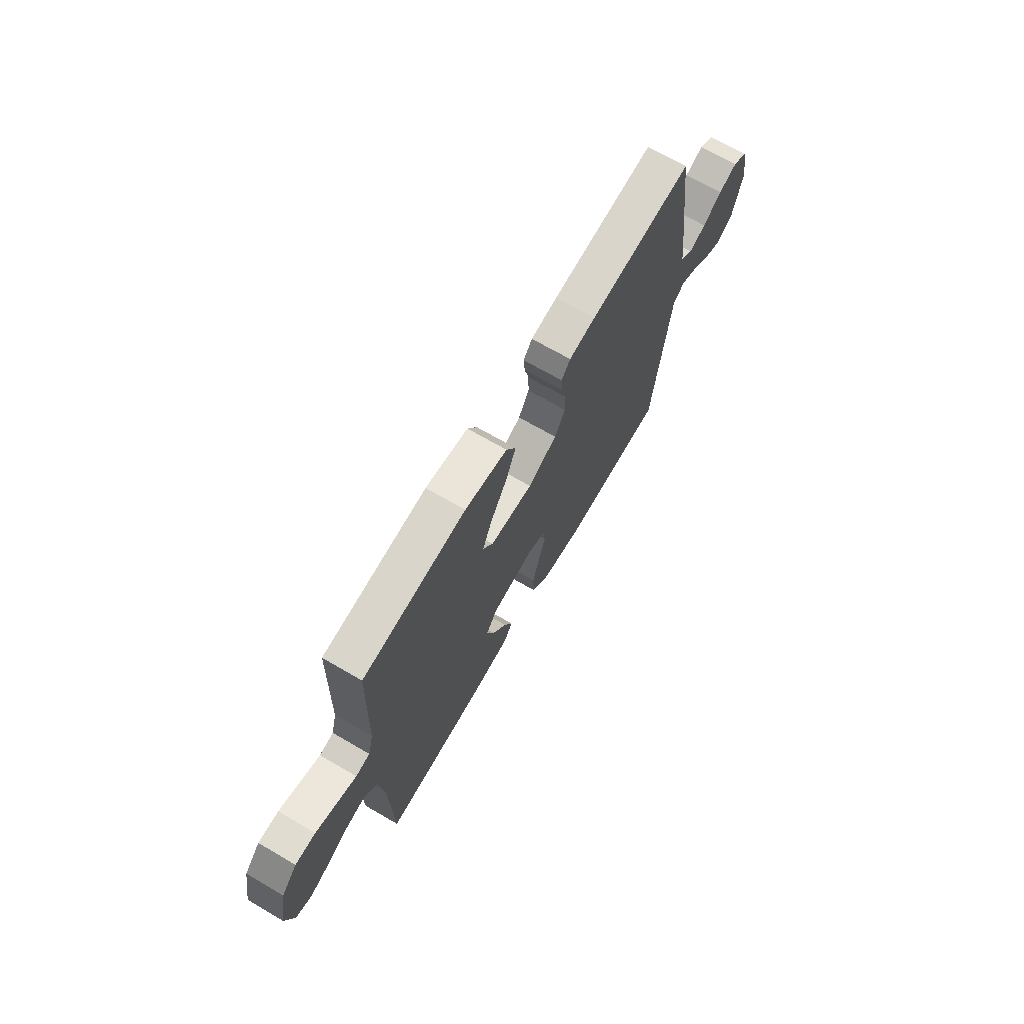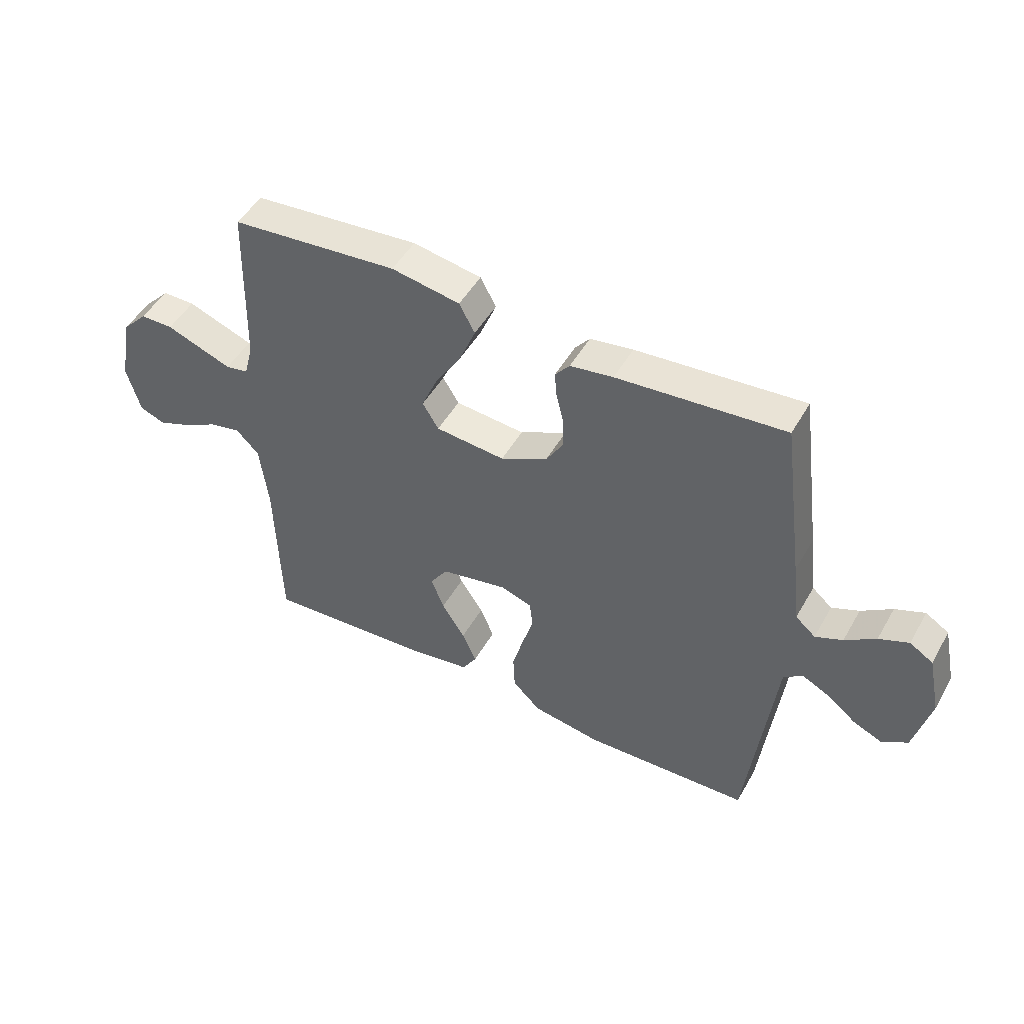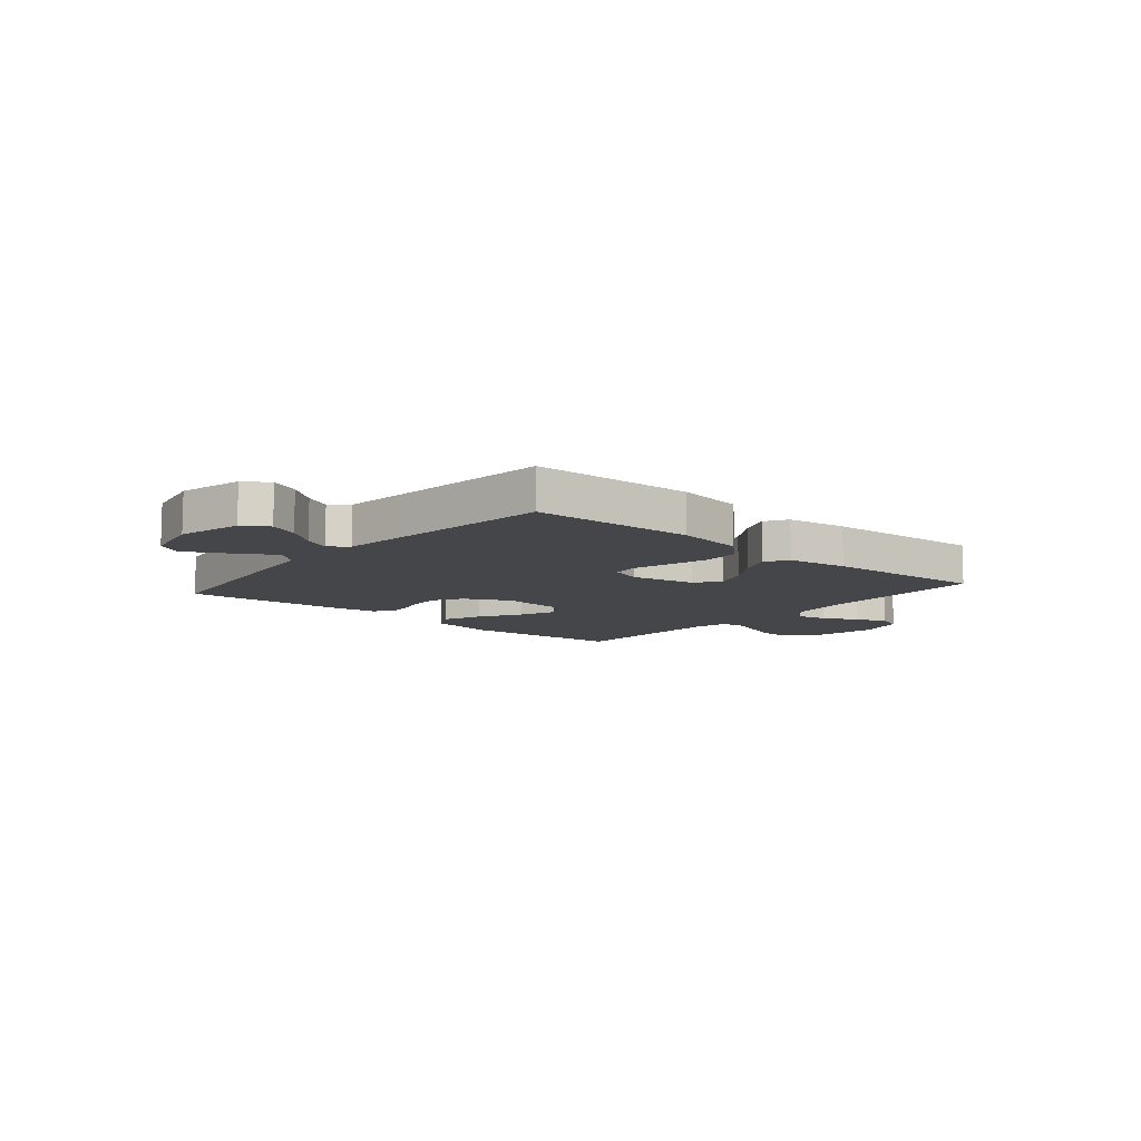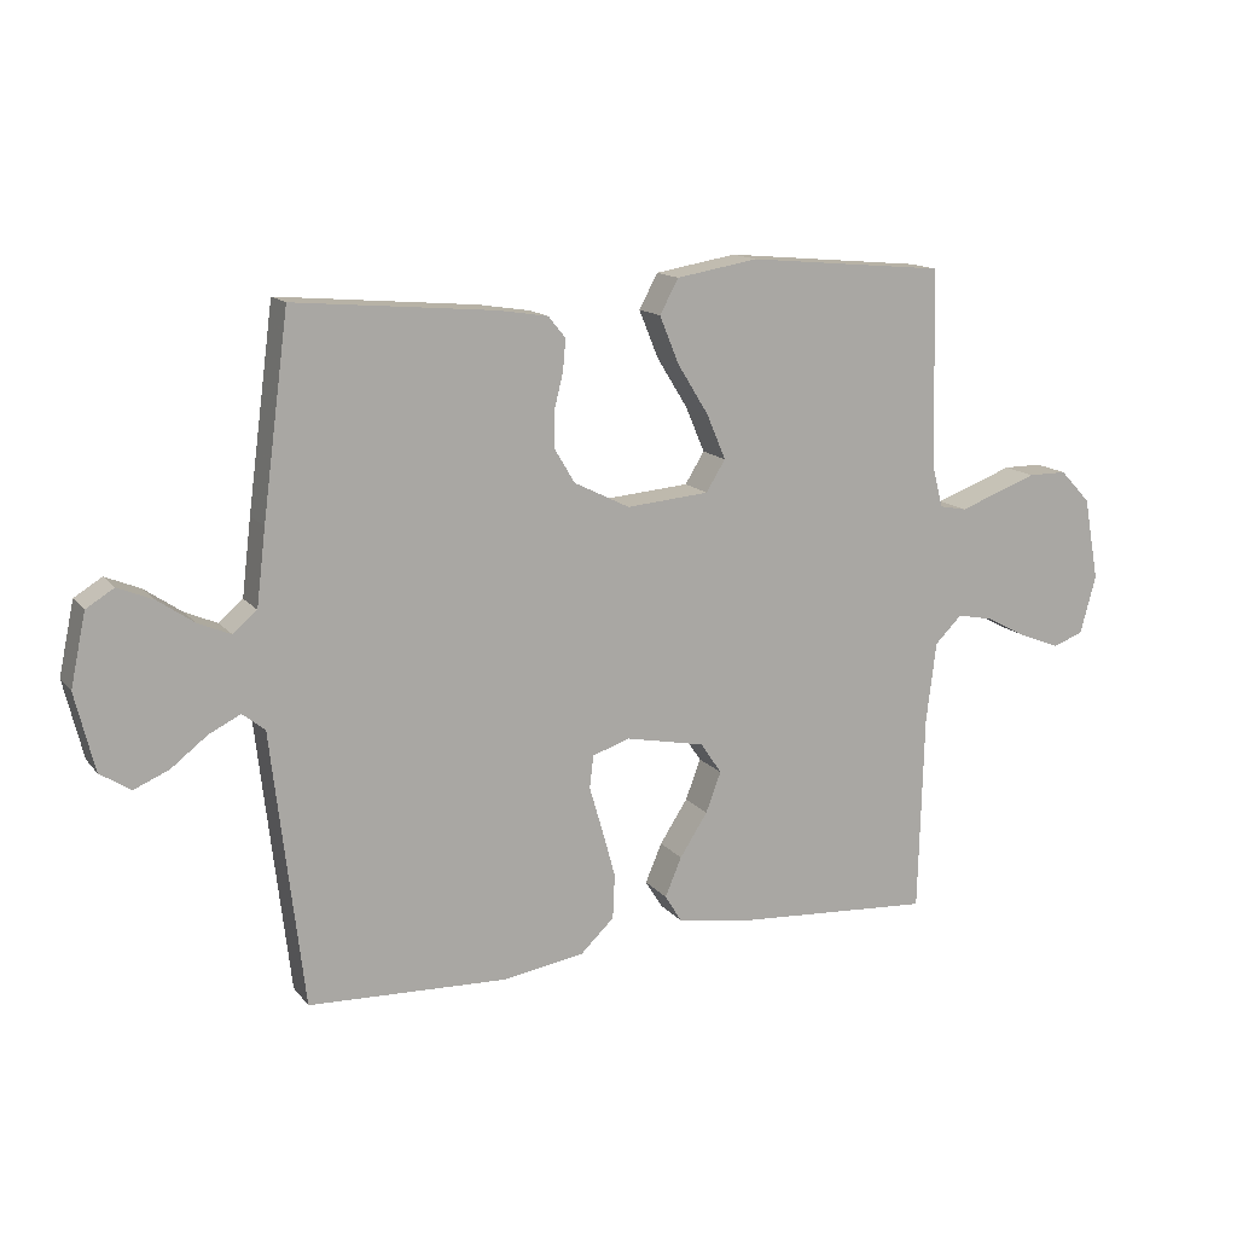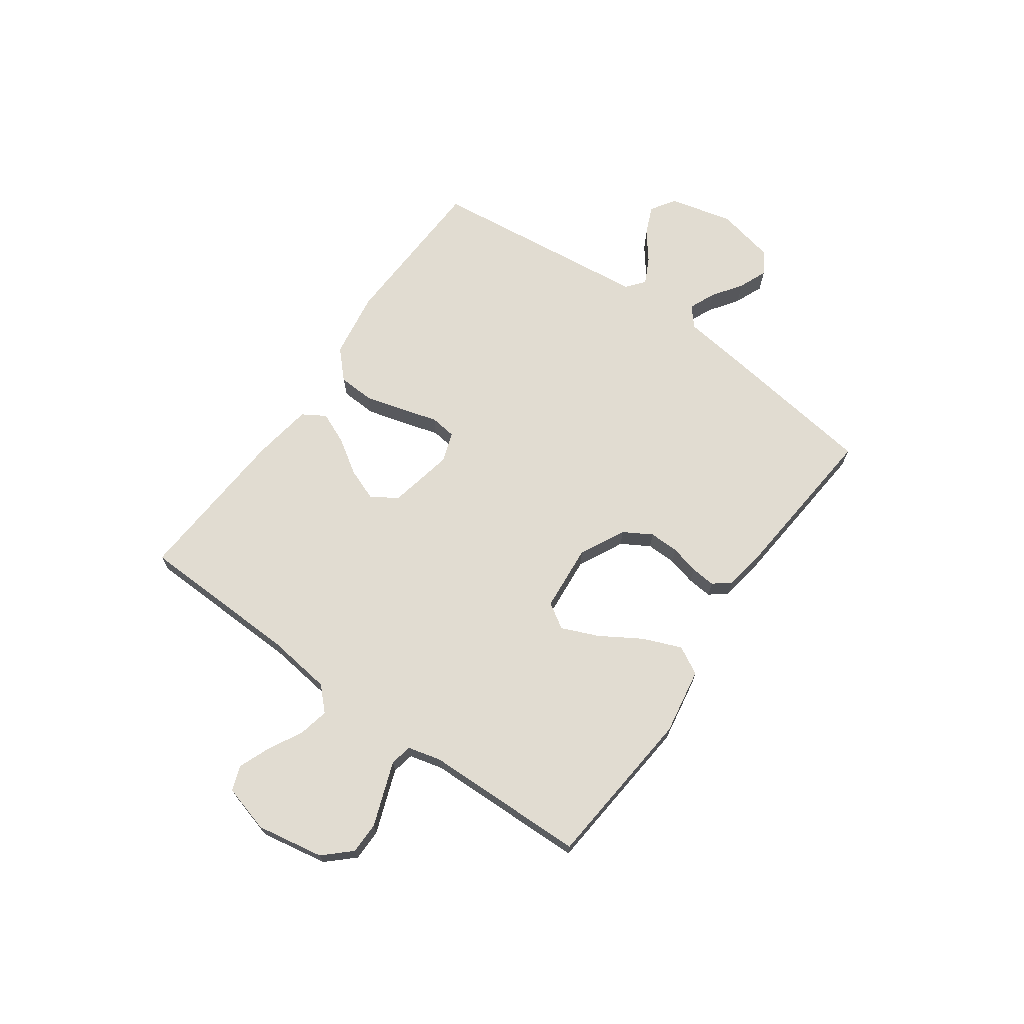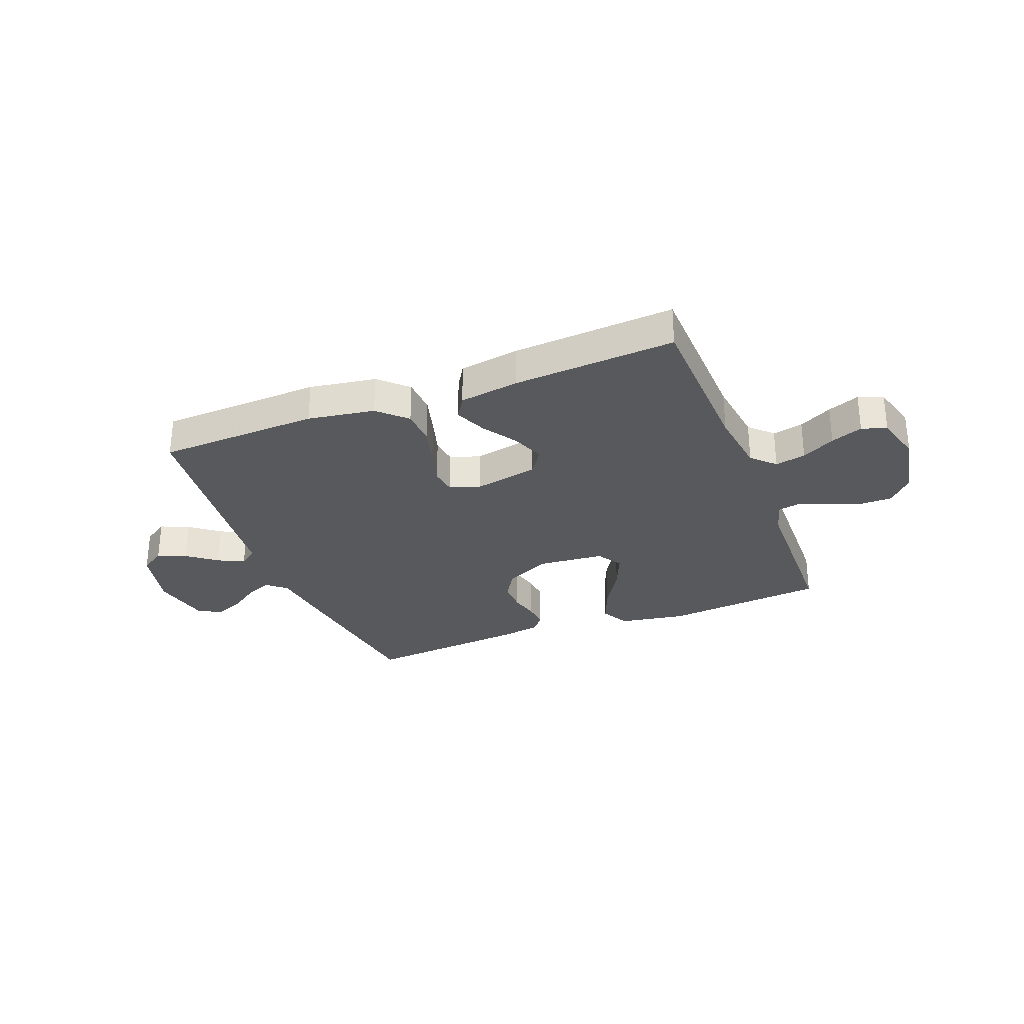
<metadata>
{"format":"obj","ext":"obj","renderer":"f3d","projection":"perspective","resolution":1024,"background":"white","views":[{"elev":69.5,"azim":-59.8,"up":"+Z"},{"elev":48.9,"azim":28.7,"up":"+Z"},{"elev":-9.9,"azim":139.6,"up":"+Y"},{"elev":14.0,"azim":155.7,"up":"+Z"},{"elev":69.1,"azim":-54.4,"up":"+Y"},{"elev":-29.6,"azim":-158.6,"up":"+Y"}]}
</metadata>
<code>
v -0.5 0.07 0.5
v -0.2 0.07 0.527
v -0.077 0.07 0.506
v -0.049 0.07 0.454
v -0.078 0.07 0.383
v -0.125 0.07 0.307
v -0.154 0.07 0.239
v -0.125 0.07 0.192
v 0 0.07 0.181
v 0.084 0.07 0.223
v 0.115 0.07 0.275
v 0.114 0.07 0.331
v 0.101 0.07 0.384
v 0.097 0.07 0.43
v 0.123 0.07 0.462
v 0.2 0.07 0.474
v 0.5 0.07 0.5
v 0.54 0.07 0.2
v 0.554 0.07 0.085
v 0.59 0.07 0.054
v 0.639 0.07 0.075
v 0.694 0.07 0.113
v 0.747 0.07 0.135
v 0.789 0.07 0.109
v 0.812 0.07 0
v 0.783 0.07 -0.118
v 0.737 0.07 -0.148
v 0.684 0.07 -0.125
v 0.63 0.07 -0.083
v 0.582 0.07 -0.059
v 0.548 0.07 -0.086
v 0.535 0.07 -0.2
v 0.5 0.07 -0.5
v 0.2 0.07 -0.511
v 0.076 0.07 -0.491
v 0.025 0.07 -0.442
v 0.022 0.07 -0.375
v 0.042 0.07 -0.302
v 0.062 0.07 -0.234
v 0.056 0.07 -0.185
v 0 0.07 -0.166
v -0.12 0.07 -0.19
v -0.152 0.07 -0.237
v -0.129 0.07 -0.298
v -0.087 0.07 -0.363
v -0.062 0.07 -0.422
v -0.088 0.07 -0.464
v -0.2 0.07 -0.481
v -0.5 0.07 -0.5
v -0.508 0.07 -0.2
v -0.523 0.07 -0.078
v -0.564 0.07 -0.037
v -0.621 0.07 -0.049
v -0.683 0.07 -0.082
v -0.742 0.07 -0.105
v -0.788 0.07 -0.088
v -0.812 0.07 0
v -0.789 0.07 0.125
v -0.743 0.07 0.174
v -0.684 0.07 0.174
v -0.622 0.07 0.151
v -0.565 0.07 0.13
v -0.524 0.07 0.138
v -0.508 0.07 0.2
v -0.5 0 0.5
v -0.2 0 0.527
v -0.077 0 0.506
v -0.049 0 0.454
v -0.078 0 0.383
v -0.125 0 0.307
v -0.154 0 0.239
v -0.125 0 0.192
v 0 0 0.181
v 0.084 0 0.223
v 0.115 0 0.275
v 0.114 0 0.331
v 0.101 0 0.384
v 0.097 0 0.43
v 0.123 0 0.462
v 0.2 0 0.474
v 0.5 0 0.5
v 0.54 0 0.2
v 0.554 0 0.085
v 0.59 0 0.054
v 0.639 0 0.075
v 0.694 0 0.113
v 0.747 0 0.135
v 0.789 0 0.109
v 0.812 0 0
v 0.783 0 -0.118
v 0.737 0 -0.148
v 0.684 0 -0.125
v 0.63 0 -0.083
v 0.582 0 -0.059
v 0.548 0 -0.086
v 0.535 0 -0.2
v 0.5 0 -0.5
v 0.2 0 -0.511
v 0.076 0 -0.491
v 0.025 0 -0.442
v 0.022 0 -0.375
v 0.042 0 -0.302
v 0.062 0 -0.234
v 0.056 0 -0.185
v 0 0 -0.166
v -0.12 0 -0.19
v -0.152 0 -0.237
v -0.129 0 -0.298
v -0.087 0 -0.363
v -0.062 0 -0.422
v -0.088 0 -0.464
v -0.2 0 -0.481
v -0.5 0 -0.5
v -0.508 0 -0.2
v -0.523 0 -0.078
v -0.564 0 -0.037
v -0.621 0 -0.049
v -0.683 0 -0.082
v -0.742 0 -0.105
v -0.788 0 -0.088
v -0.812 0 0
v -0.789 0 0.125
v -0.743 0 0.174
v -0.684 0 0.174
v -0.622 0 0.151
v -0.565 0 0.13
v -0.524 0 0.138
v -0.508 0 0.2
f 58 59 60 61
f 58 61 62
f 57 58 62
f 56 57 62 63
f 53 54 55 56
f 47 48 49 50
f 47 50 51
f 44 45 46 47
f 43 44 47 51
f 42 43 51 52
f 36 37 38 39
f 34 35 36 39
f 34 39 40
f 31 32 33 34
f 31 34 40
f 30 31 40 41
f 26 27 28 29
f 26 29 30
f 25 26 30
f 24 25 30 41
f 21 22 23 24
f 20 21 24
f 16 17 18 19
f 14 15 16 19
f 12 13 14 19
f 11 12 19 20
f 10 11 20
f 9 10 20
f 8 9 20
f 3 4 5 6
f 3 6 7
f 64 1 2 3
f 63 64 3 7
f 53 56 63 7
f 41 42 52
f 20 24 41
f 8 20 41 52
f 7 8 52 53
f 125 124 123 122
f 126 125 122
f 126 122 121
f 127 126 121 120
f 120 119 118 117
f 114 113 112 111
f 115 114 111
f 111 110 109 108
f 115 111 108 107
f 116 115 107 106
f 103 102 101 100
f 103 100 99 98
f 104 103 98
f 98 97 96 95
f 104 98 95
f 105 104 95 94
f 93 92 91 90
f 94 93 90
f 94 90 89
f 105 94 89 88
f 88 87 86 85
f 88 85 84
f 83 82 81 80
f 83 80 79 78
f 83 78 77 76
f 84 83 76 75
f 84 75 74
f 84 74 73
f 84 73 72
f 70 69 68 67
f 71 70 67
f 67 66 65 128
f 71 67 128 127
f 71 127 120 117
f 116 106 105
f 105 88 84
f 116 105 84 72
f 117 116 72 71
f 1 65 66 2
f 2 66 67 3
f 3 67 68 4
f 4 68 69 5
f 5 69 70 6
f 6 70 71 7
f 7 71 72 8
f 8 72 73 9
f 9 73 74 10
f 10 74 75 11
f 11 75 76 12
f 12 76 77 13
f 13 77 78 14
f 14 78 79 15
f 15 79 80 16
f 16 80 81 17
f 17 81 82 18
f 18 82 83 19
f 19 83 84 20
f 20 84 85 21
f 21 85 86 22
f 22 86 87 23
f 23 87 88 24
f 24 88 89 25
f 25 89 90 26
f 26 90 91 27
f 27 91 92 28
f 28 92 93 29
f 29 93 94 30
f 30 94 95 31
f 31 95 96 32
f 32 96 97 33
f 33 97 98 34
f 34 98 99 35
f 35 99 100 36
f 36 100 101 37
f 37 101 102 38
f 38 102 103 39
f 39 103 104 40
f 40 104 105 41
f 41 105 106 42
f 42 106 107 43
f 43 107 108 44
f 44 108 109 45
f 45 109 110 46
f 46 110 111 47
f 47 111 112 48
f 48 112 113 49
f 49 113 114 50
f 50 114 115 51
f 51 115 116 52
f 52 116 117 53
f 53 117 118 54
f 54 118 119 55
f 55 119 120 56
f 56 120 121 57
f 57 121 122 58
f 58 122 123 59
f 59 123 124 60
f 60 124 125 61
f 61 125 126 62
f 62 126 127 63
f 63 127 128 64
f 64 128 65 1

</code>
